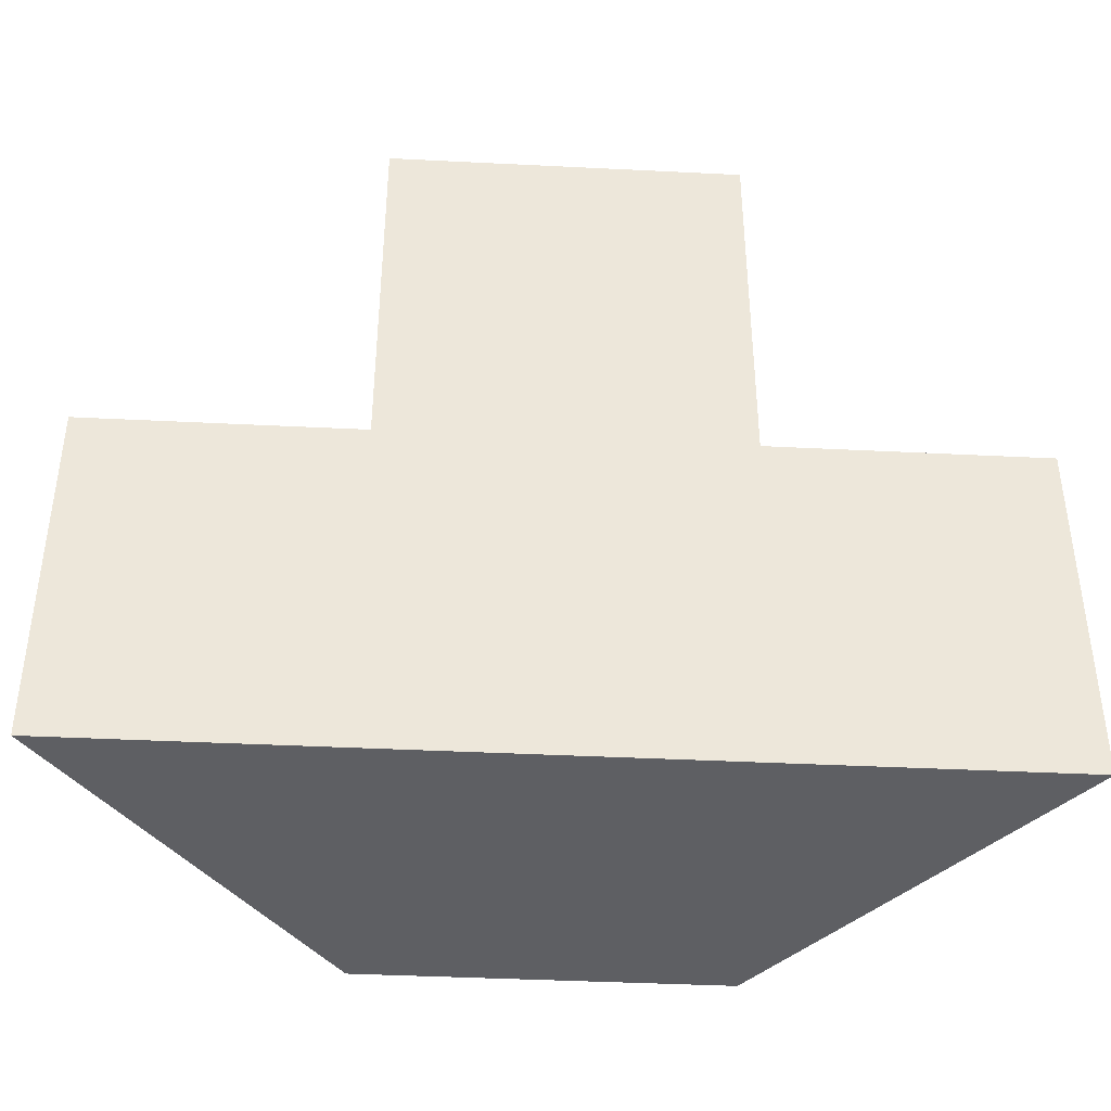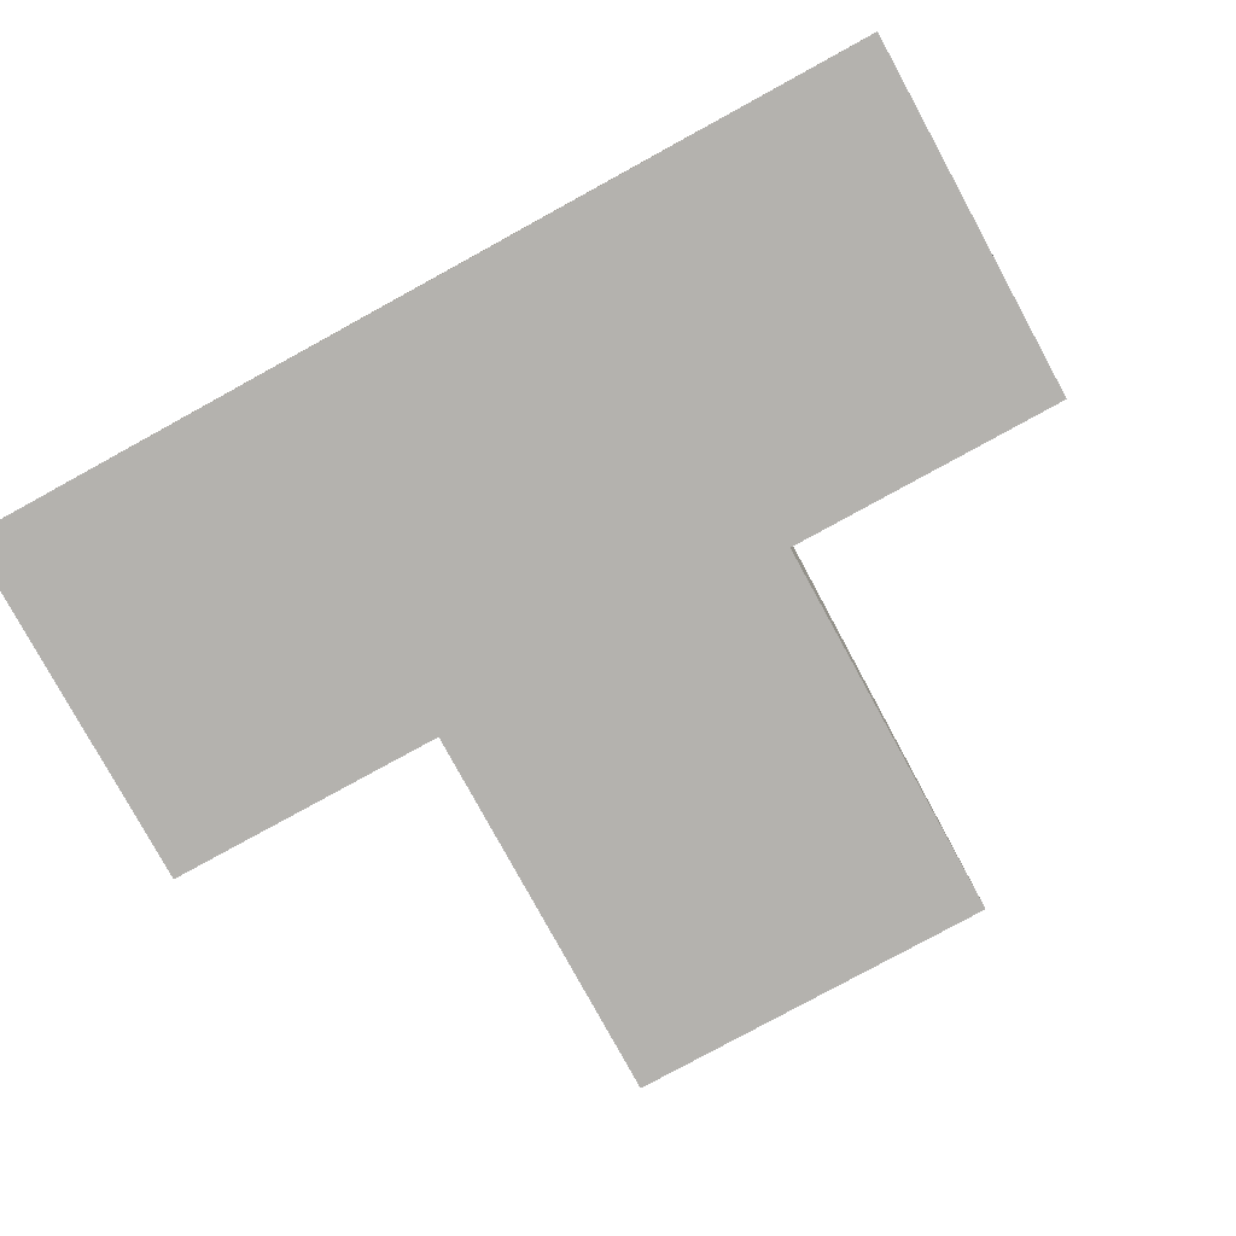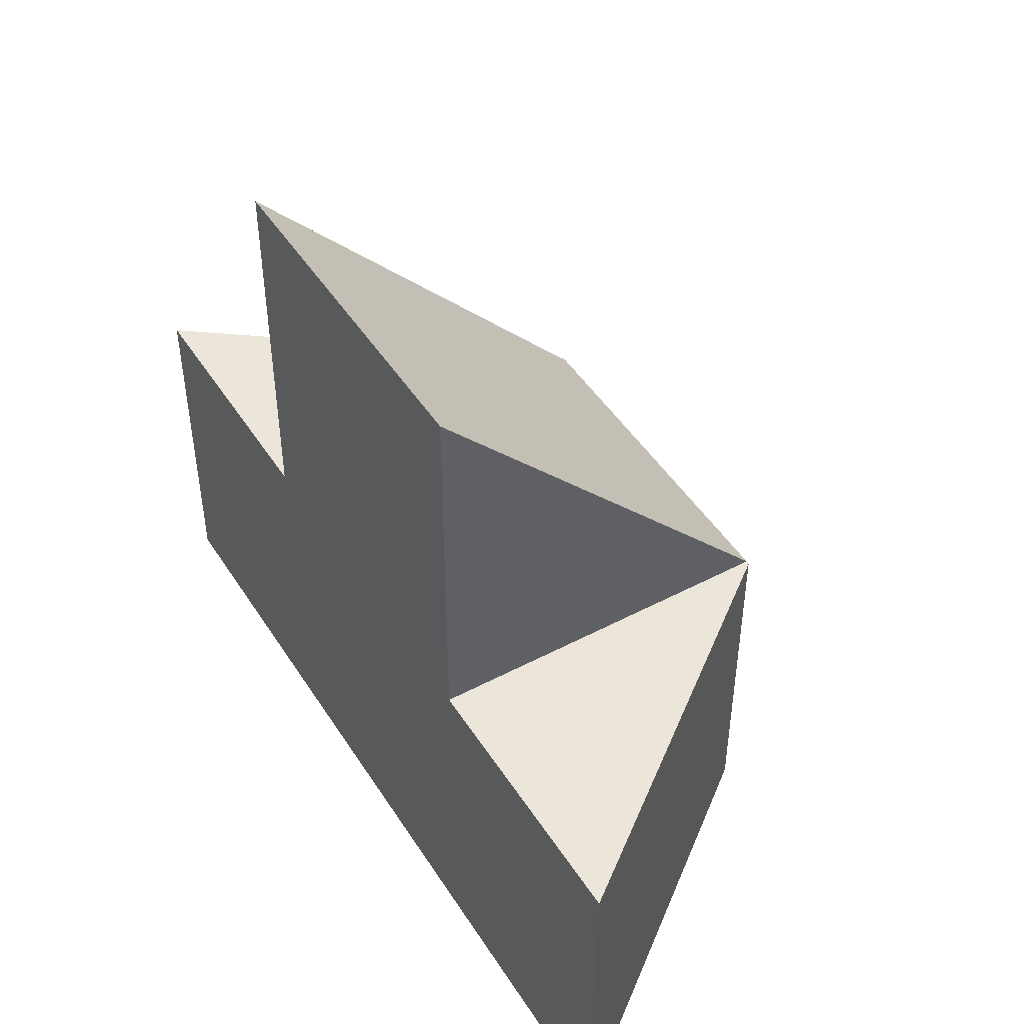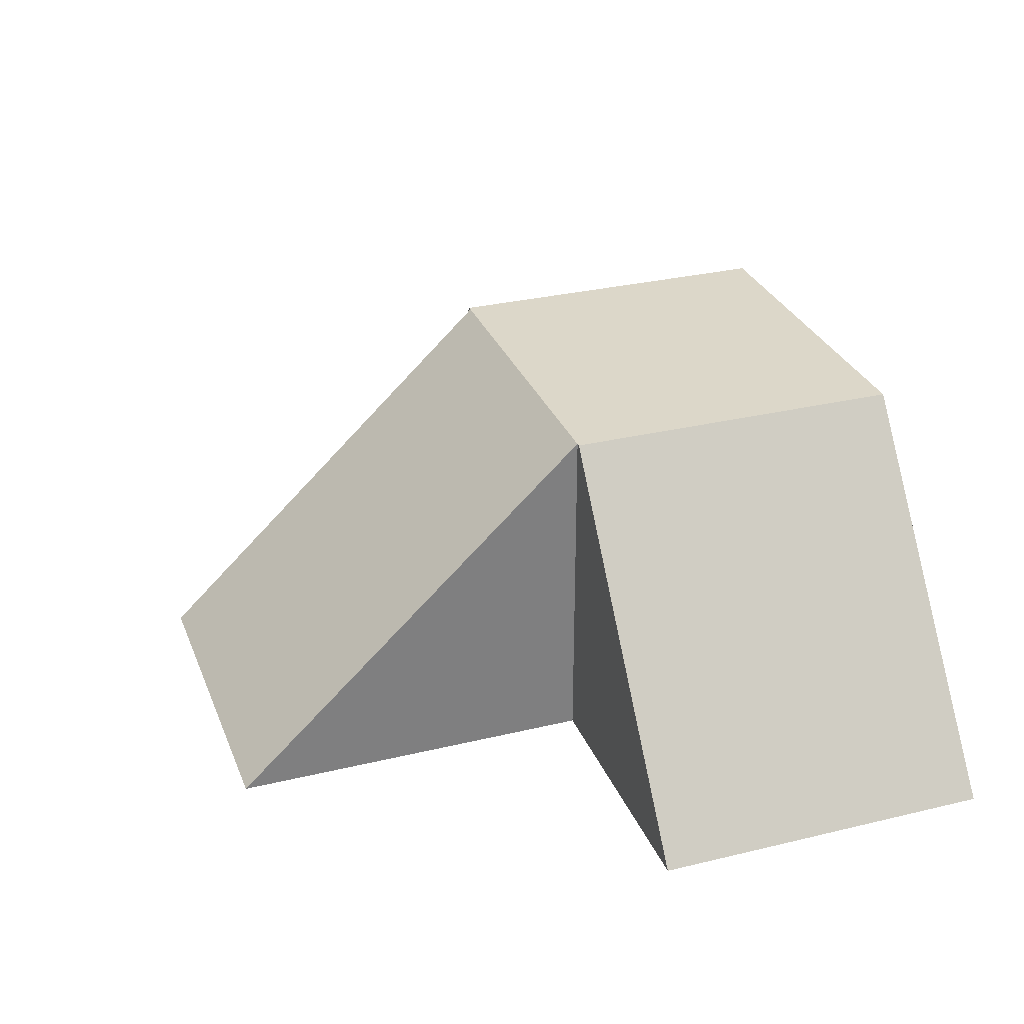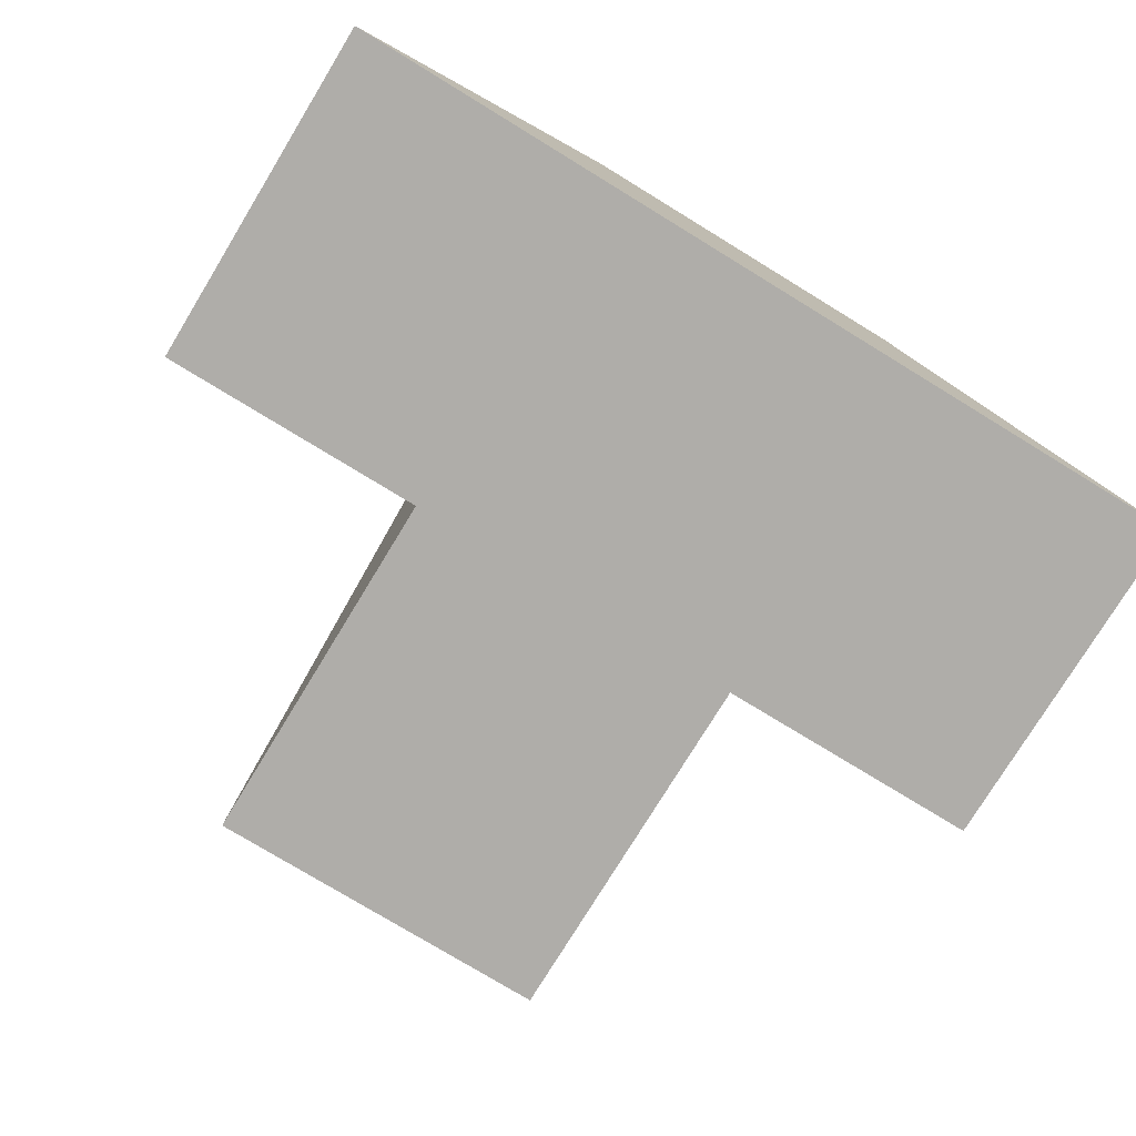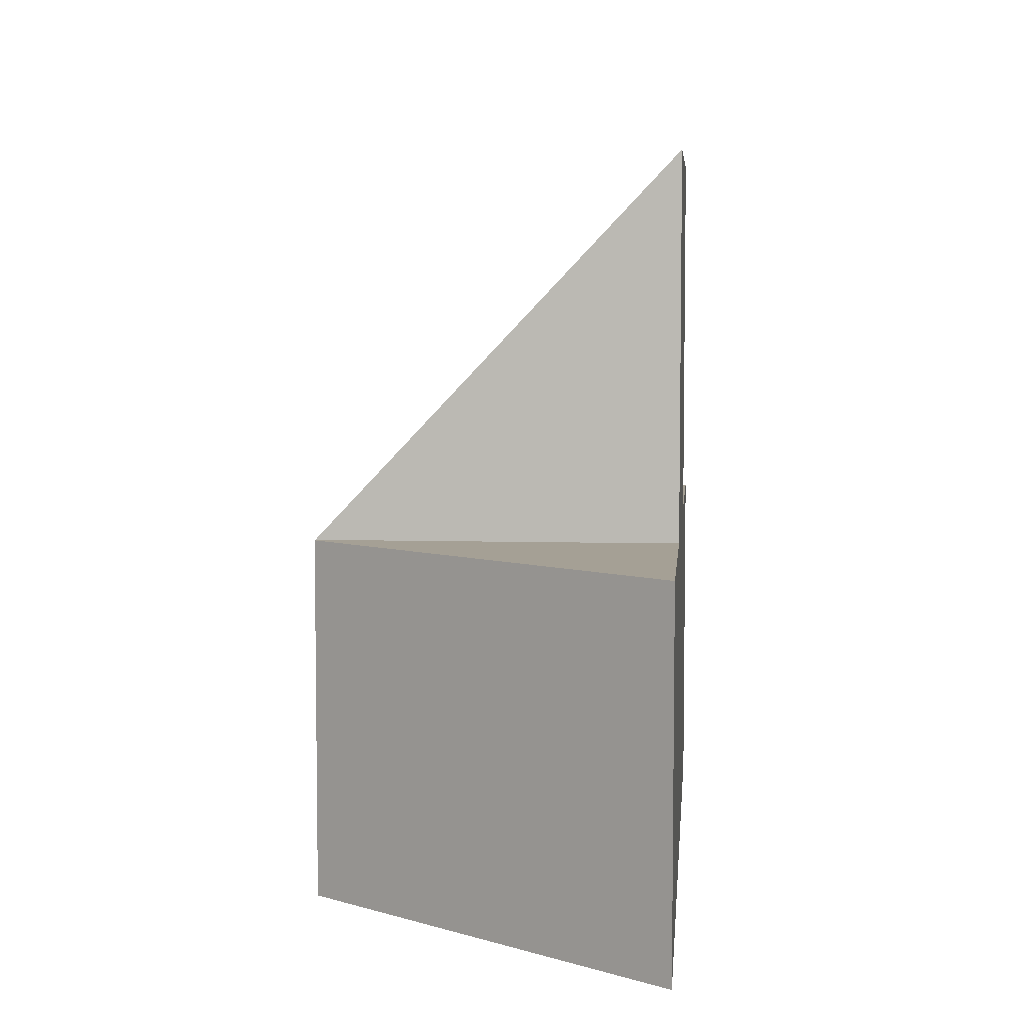
<metadata>
{"format":"obj","ext":"obj","renderer":"f3d","projection":"perspective","resolution":1024,"background":"white","views":[{"elev":-40.5,"azim":-3.5,"up":"+Z"},{"elev":-79.7,"azim":-151.3,"up":"+Y"},{"elev":46.8,"azim":59.1,"up":"+Z"},{"elev":30.3,"azim":70.7,"up":"+Y"},{"elev":-77.2,"azim":148.6,"up":"+Y"},{"elev":5.9,"azim":-85.0,"up":"+Z"}]}
</metadata>
<code>
o Colliders
g Cube (1)
v -2.322e-08 6.463e-08 2.119
v -2 6.463e-08 2.119
v -2.322e-08 2 0.001222
v -2 2 0.001222
v -3.534 6.463e-08 -1.348e-07
v -3.534 6.463e-08 -2
v -2.026 2 -1.348e-07
v -2.026 2 -2
v -2 0 -2
v 0 0 -2
v -2 2 -2
v 0 2 -2
v 1.544 6.463e-08 -2
v 1.544 6.463e-08 -1.348e-07
v 0.02094 2 -2
v 0.02094 2 -1.348e-07
v 0 2 0
v -2 2 0
v 0 0 0
v -2 0 0
f 3 4 2 1
f 7 8 6 5
f 11 12 10 9
f 15 16 14 13
f 12 11 18 17
f 19 20 9 10
f 1 2 20 19
f 3 1 19 17
f 2 4 18 20
f 4 3 17 18
f 5 6 9 20
f 7 5 20 18
f 6 8 11 9
f 8 7 18 11
f 13 14 19 10
f 15 13 10 12
f 14 16 17 19
f 16 15 12 17

</code>
